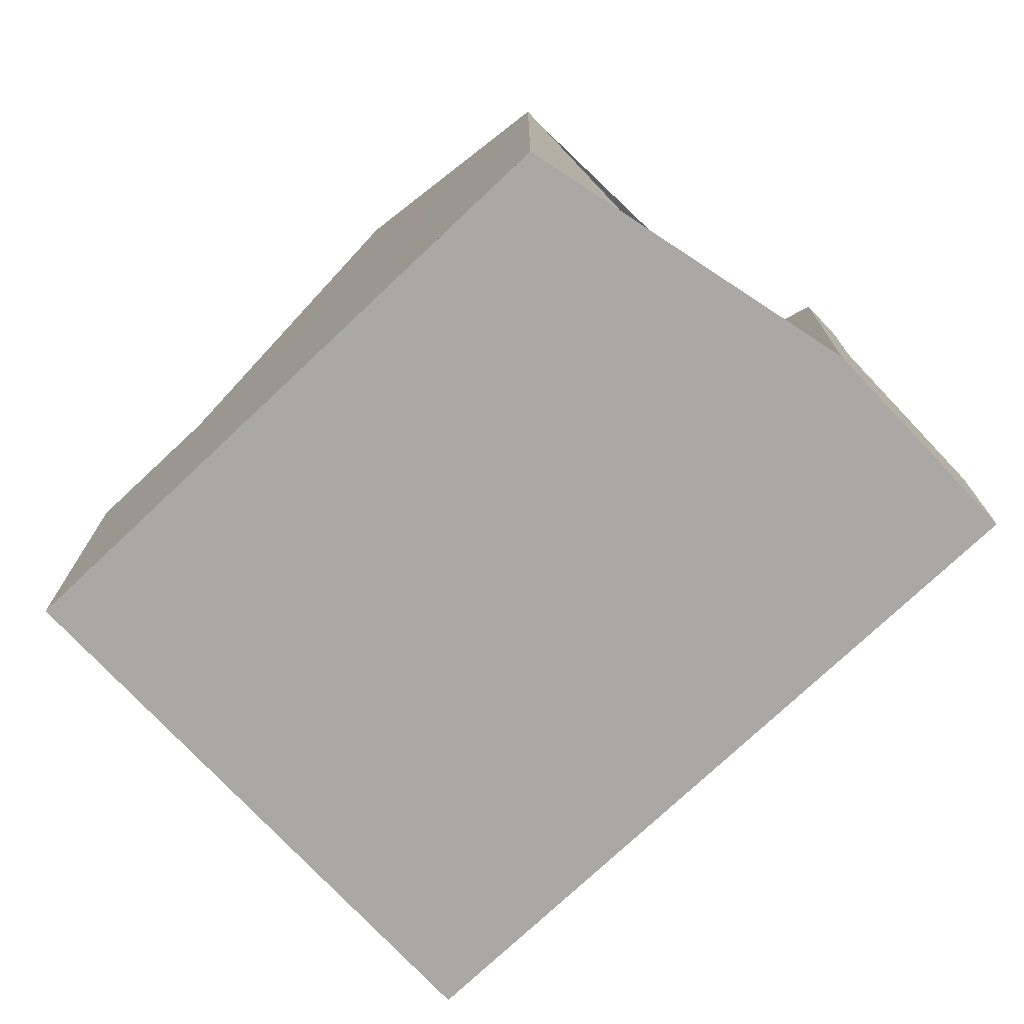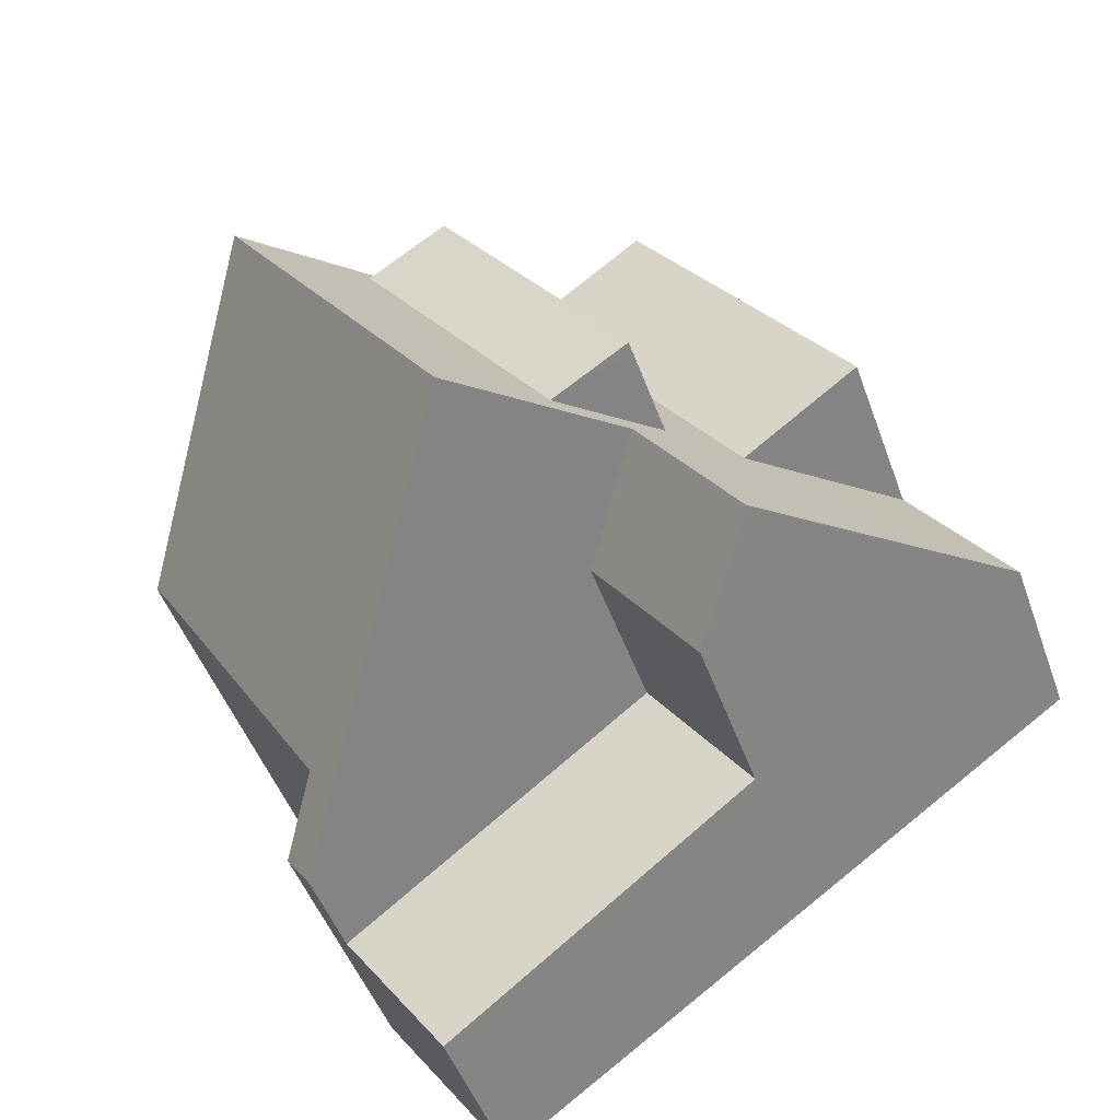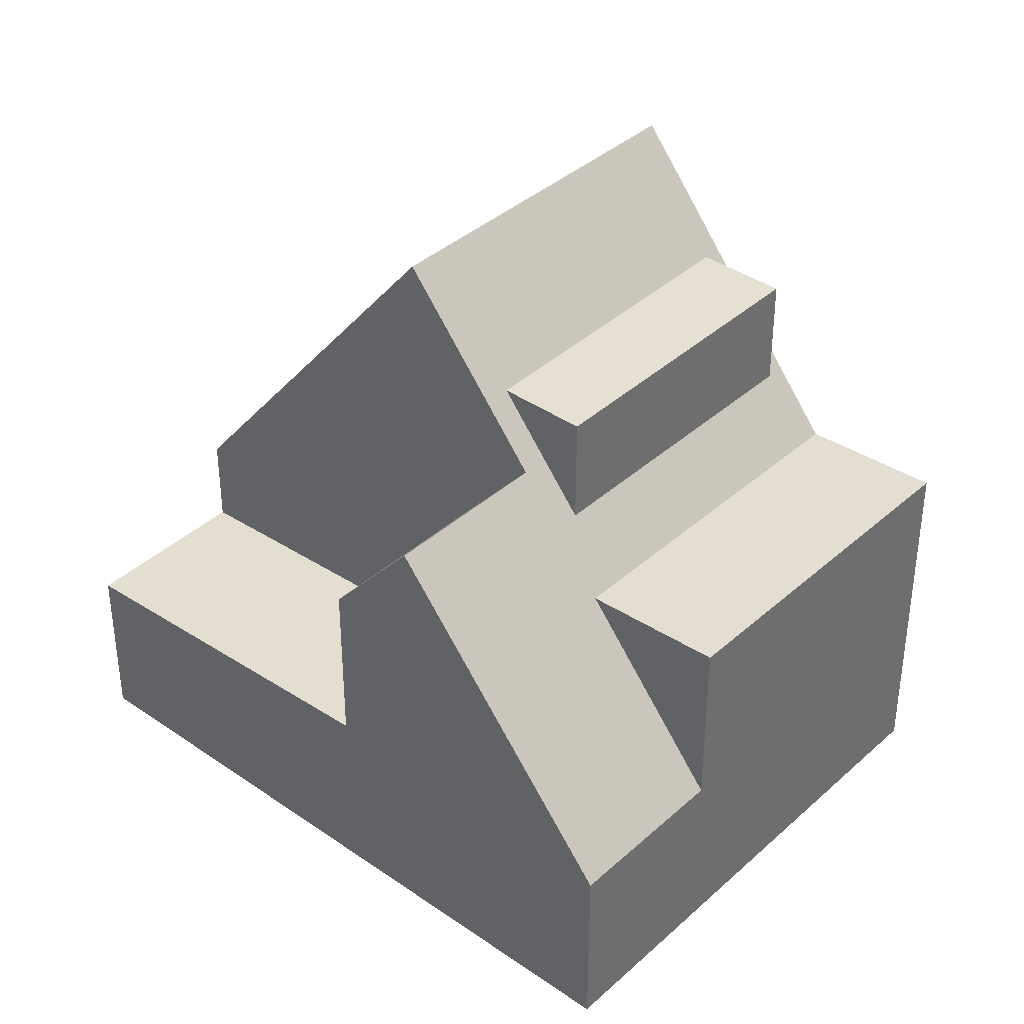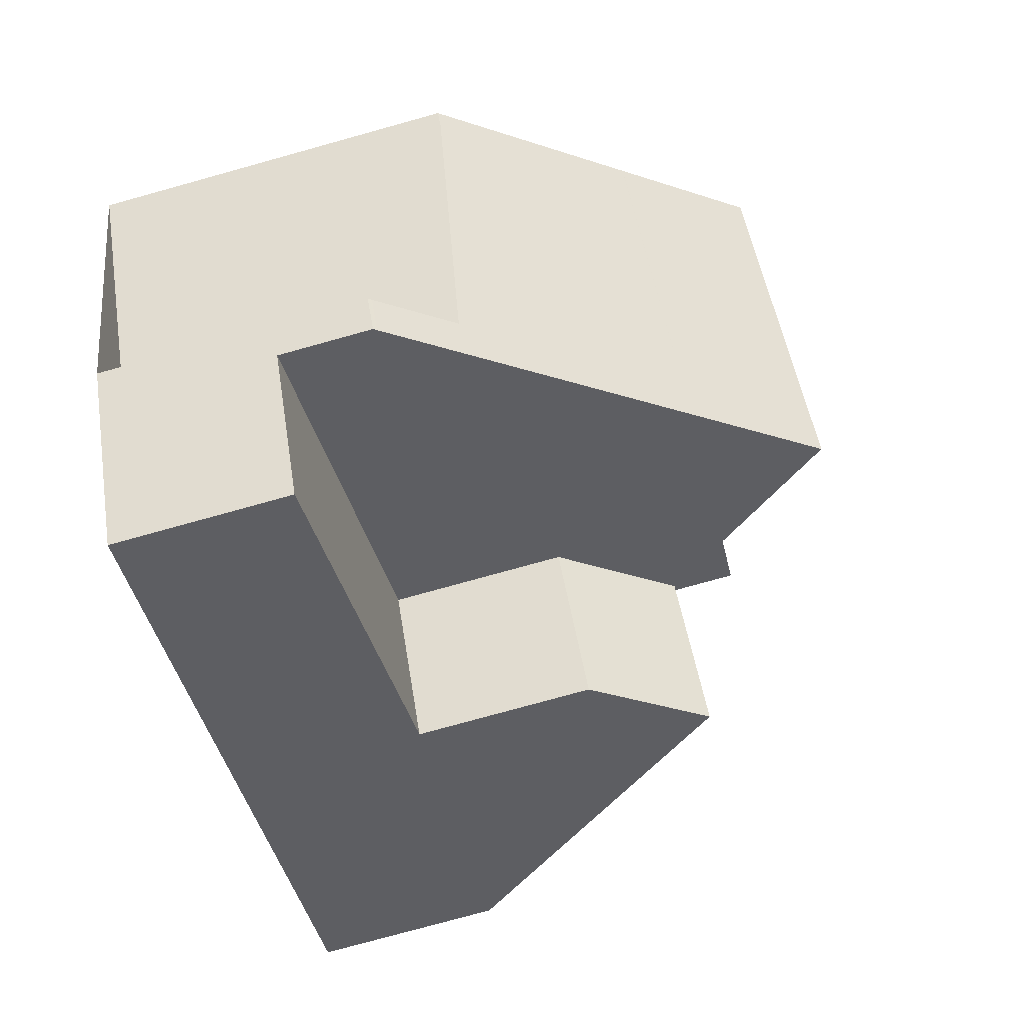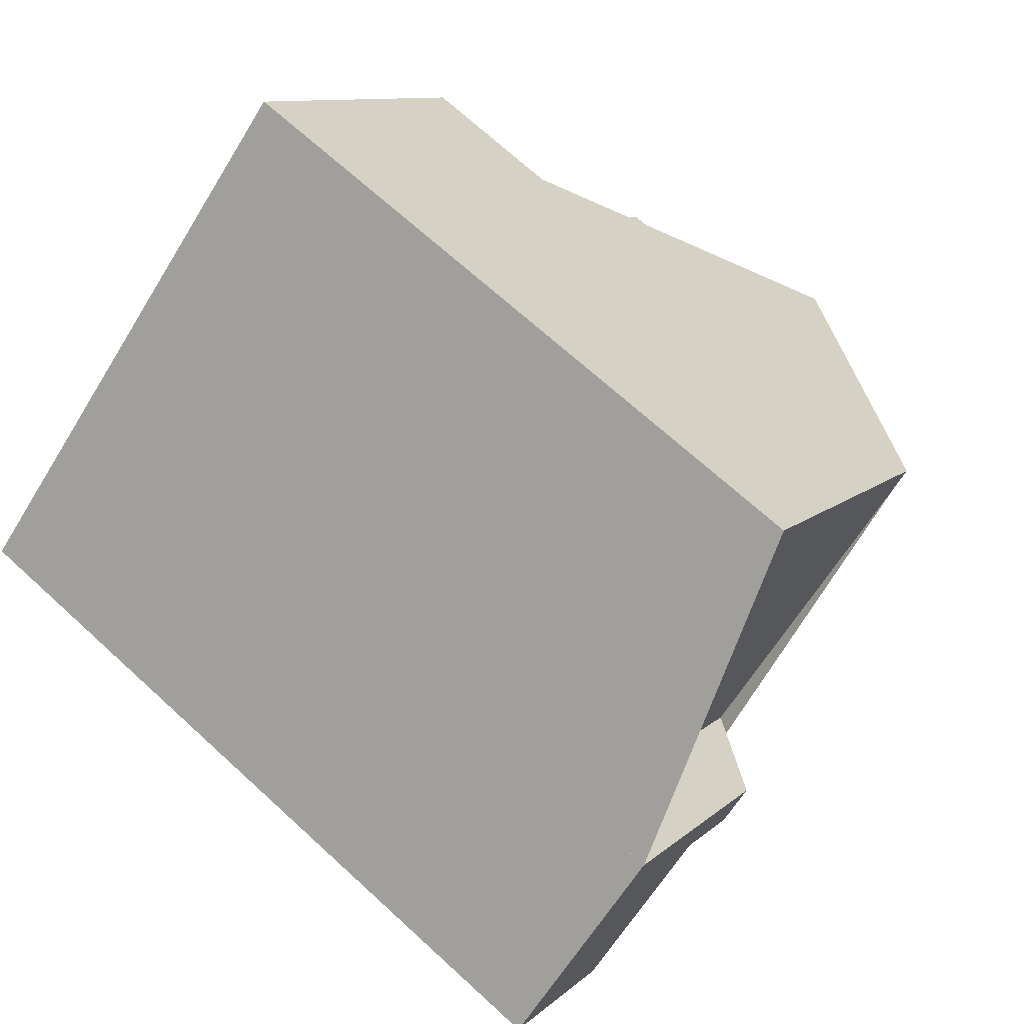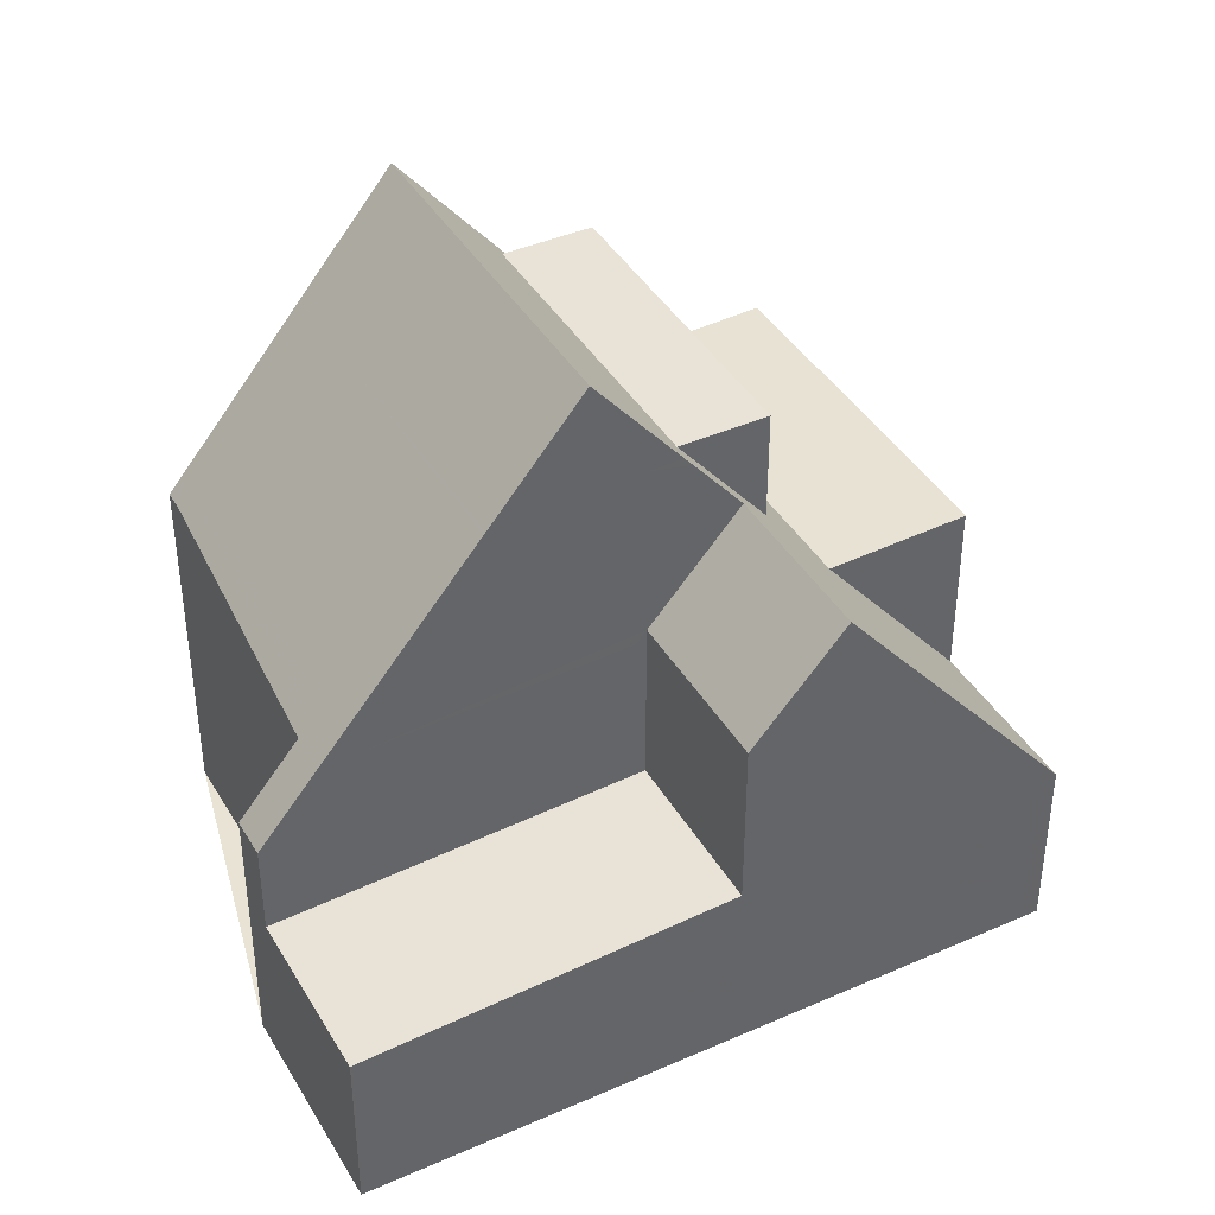
<metadata>
{"format":"obj","ext":"obj","renderer":"f3d","projection":"perspective","resolution":1024,"background":"white","views":[{"elev":-75.1,"azim":-101.5,"up":"+Z"},{"elev":-47.5,"azim":19.1,"up":"+Y"},{"elev":38.2,"azim":76.6,"up":"+Z"},{"elev":-76.8,"azim":-74.5,"up":"+Y"},{"elev":10.1,"azim":-154.2,"up":"+Y"},{"elev":41.2,"azim":7.0,"up":"+Z"}]}
</metadata>
<code>
v -1885 -2018 2.772
v -1895 -2022 4.019
v -1894 -2021 5.448
v -1897 -2017 5.456
v -1889 -2011 5.468
v -1893 -2024 2.606
v -1894 -2015 9.823
v -1886 -2020 5.432
v -1891 -2013 5.382
v -1885 -2018 3.091
v -1894 -2015 9.823
v -1891 -2013 5.382
v -1888 -2020 7.125
v -1886 -2016 2.765
v -1895 -2021 5.114
v -1895 -2016 8.061
v -1895 -2016 8.062
v -1895 -2016 8.06
v -1895 -2016 8.063
v -1894 -2015 9.823
v -1891 -2019 9.835
v -1895 -2022 4.018
v -1894 -2022 5.118
v -1889 -2021 5.322
v -1888 -2017 5.416
v -1886 -2016 5.502
v -1889 -2021 2.87
v -1895 -2022 2.619
v -1886 -2016 3.103
v -1886 -2016 3.116
v -1892 -2020 8.043
v -1893 -2014 8.059
v -1890 -2019 8.042
v -1893 -2014 8.058
v -1890 -2018 8.043
v -1892 -2020 8.08
v -1890 -2019 8.209
v -1893 -2014 8.192
v -1888 -2020 7.125
v -1892 -2013 7.091
v -1891 -2023 2.759
v -1892 -2020 2.773
v -1890 -2019 5.299
v -1889 -2021 5.497
v -1889 -2018 7.114
v -1892 -2014 7.092
v -1889 -2018 7.112
v -1891 -2013 5.383
v -1894 -2015 9.823
v -1892 -2014 7.091
v -1891 -2013 5.383
v -1889 -2011 5.468
v -1897 -2017 5.456
v -1893 -2014 8.058
v -1893 -2014 8.192
v -1892 -2013 6.345
v -1892 -2013 6.345
v -1892 -2013 8.057
v -1892 -2013 7.801
v -1889 -2017 8.042
v -1889 -2017 7.828
v -1892 -2013 6.346
v -1889 -2017 6.359
v -1887 -2020 6.367
v -1889 -2012 5.467
v -1886 -2016 2.805
v -1886 -2016 3.115
v -1886 -2016 5.501
v -1885 -2018 2.819
v -1889 -2011 5.467
v -1892 -2020 8.08
v -1891 -2019 9.835
v -1889 -2018 7.114
v -1886 -2016 5.501
v -1886 -2016 5.502
v -1895 -2022 4.018
v -1894 -2022 5.118
v -1892 -2020 8.043
v -1890 -2019 2.883
v -1890 -2019 5.305
v -1890 -2019 5.49
v -1886 -2016 3.103
v -1888 -2017 5.416
v -1891 -2019 9.835
v -1889 -2018 6.36
v -1886 -2016 2.805
v -1890 -2019 8.042
v -1890 -2019 8.209
v -1889 -2018 7.114
v -1892 -2020 2.773
v -1895 -2022 2.619
v -1888 -2017 5.416
v -1886 -2016 2.765
v -1894 -2021 5.689
v -1897 -2017 5.698
v -1894 -2021 2.684
v -1892 -2024 2.67
v -1894 -2021 2.684
v -1894 -2021 5.137
v -1894 -2021 5.689
v -1897 -2017 5.698
v -1885 -2018 3.091
v -1886 -2020 5.432
v -1887 -2020 6.367
v -1885 -2018 2.819
v -1888 -2020 7.125
v -1892 -2024 2.671
v -1893 -2024 2.606
v -1891 -2023 2.759
v -1885 -2018 2.772
v -1888 -2020 7.125
v -1889 -2021 2.87
v -1889 -2021 5.321
v -1889 -2021 5.497
v -1887 -2016 3.649
v -1885 -2019 3.663
v -1887 -2016 5.474
v -1890 -2012 5.44
v -1885 -2019 3.664
v -1887 -2016 3.649
v -1887 -2016 5.474
v -1890 -2012 5.439
v -1895 -2016 8.063
v -1894 -2015 9.824
v -1889 -2012 5.469
v -1889 -2012 5.469
v -1893 -2014 8.058
v -1892 -2013 8.057
v -1897 -2017 5.697
v -1895 -2016 8.06
v -1891 -2013 5.384
v -1890 -2012 5.441
v -1897 -2017 5.455
v -1891 -2013 5.384
v -1892 -2013 6.346
v -1892 -2013 7.801
v -1892 -2013 6.346
v -1892 -2013 8.057
v -1894 -2015 9.824
v -1893 -2014 8.058
v -1893 -2014 8.193
v -1892 -2014 7.092
v -1890 -2012 5.442
v -1887 -2016 5.475
v -1885 -2019 3.619
v -1887 -2016 3.612
v -1885 -2019 3.619
v -1890 -2012 5.441
v -1887 -2016 3.612
v -1887 -2016 5.475
v -1890 -2012 5.44
v -1890 -2019 5.49
v -1890 -2019 8.826
v -1890 -2019 2.883
v -1889 -2021 2.87
v -1889 -2021 5.497
v -1889 -2021 5.497
v -1890 -2019 8.186
v -1890 -2019 8.826
v -1890 -2019 5.49
v -1890 -2019 8.042
v -1894 -2014 8.795
v -1893 -2014 8.795
v -1890 -2019 2.883
v -1890 -2019 5.305
v -1893 -2015 8.796
v -1889 -2021 2.87
v -1892 -2020 8.079
v -1891 -2019 9.834
v -1886 -2016 5.499
v -1886 -2016 5.5
v -1890 -2018 8.043
v -1889 -2017 8.042
v -1895 -2022 4.018
v -1894 -2021 5.116
v -1894 -2021 5.69
v -1892 -2020 8.045
v -1888 -2017 5.414
v -1887 -2016 5.471
v -1887 -2016 5.472
v -1890 -2018 8.208
v -1890 -2019 8.823
v -1888 -2017 5.414
v -1889 -2017 6.359
v -1889 -2017 7.828
v -1889 -2017 6.359
v -1889 -2017 8.042
v -1891 -2019 9.834
v -1890 -2018 8.043
v -1889 -2018 7.112
v -1895 -2022 4.066
v -1895 -2022 4.067
v -1895 -2022 2.621
v -1893 -2024 2.608
v -1895 -2022 4.067
v -1895 -2022 4.066
v -1895 -2022 2.621
v -1893 -2024 2.608
v -1885 -2018 2.819
v -1885 -2018 2.772
v -1885 -2018 0
v -1885 -2018 4.441e-16
v -1895 -2022 4.067
v -1895 -2022 4.019
v -1895 -2022 0
v -1895 -2022 8.882e-16
v -1897 -2017 5.455
v -1894 -2021 5.448
v -1894 -2021 0
v -1897 -2017 -8.882e-16
v -1897 -2017 5.698
v -1897 -2017 5.456
v -1897 -2017 -8.882e-16
v -1897 -2017 0
v -1889 -2011 5.468
v -1889 -2011 5.468
v -1889 -2011 -8.882e-16
v -1889 -2011 0
v -1893 -2024 2.606
v -1893 -2024 2.606
v -1893 -2024 0
v -1893 -2024 0
v -1894 -2014 8.795
v -1894 -2015 9.823
v -1894 -2015 0
v -1894 -2014 0
v -1887 -2020 6.367
v -1886 -2020 5.432
v -1886 -2020 0
v -1887 -2020 0
v -1885 -2019 3.619
v -1885 -2018 3.091
v -1885 -2018 0
v -1885 -2019 -4.441e-16
v -1890 -2012 5.439
v -1891 -2013 5.382
v -1891 -2013 0
v -1890 -2012 -8.882e-16
v -1889 -2021 5.497
v -1888 -2020 7.125
v -1888 -2020 8.882e-16
v -1889 -2021 0
v -1894 -2021 5.448
v -1895 -2021 5.114
v -1895 -2021 0
v -1894 -2021 0
v -1895 -2016 8.062
v -1895 -2016 8.061
v -1895 -2016 0
v -1895 -2016 0
v -1894 -2015 9.823
v -1895 -2016 8.062
v -1895 -2016 0
v -1894 -2015 0
v -1892 -2013 7.091
v -1893 -2014 8.059
v -1893 -2014 1.776e-15
v -1892 -2013 8.882e-16
v -1893 -2014 8.059
v -1893 -2014 8.192
v -1893 -2014 -1.776e-15
v -1893 -2014 1.776e-15
v -1892 -2013 6.345
v -1892 -2013 7.091
v -1892 -2013 8.882e-16
v -1892 -2013 0
v -1892 -2024 2.67
v -1891 -2023 2.759
v -1891 -2023 0
v -1892 -2024 0
v -1889 -2012 5.469
v -1889 -2011 5.468
v -1889 -2011 0
v -1889 -2012 0
v -1897 -2017 5.456
v -1897 -2017 5.456
v -1897 -2017 0
v -1897 -2017 -8.882e-16
v -1891 -2013 5.382
v -1892 -2013 6.345
v -1892 -2013 0
v -1891 -2013 0
v -1888 -2020 7.125
v -1887 -2020 6.367
v -1887 -2020 0
v -1888 -2020 8.882e-16
v -1885 -2018 3.091
v -1885 -2018 2.819
v -1885 -2018 4.441e-16
v -1885 -2018 0
v -1889 -2011 5.468
v -1889 -2011 5.467
v -1889 -2011 8.882e-16
v -1889 -2011 -8.882e-16
v -1895 -2022 4.018
v -1895 -2022 4.018
v -1895 -2022 0
v -1895 -2022 0
v -1885 -2018 2.772
v -1886 -2016 2.765
v -1886 -2016 0
v -1885 -2018 0
v -1893 -2024 2.608
v -1892 -2024 2.67
v -1892 -2024 0
v -1893 -2024 0
v -1895 -2016 8.061
v -1897 -2017 5.698
v -1897 -2017 0
v -1895 -2016 0
v -1895 -2022 2.619
v -1893 -2024 2.606
v -1893 -2024 0
v -1895 -2022 -4.441e-16
v -1885 -2018 2.772
v -1885 -2018 2.772
v -1885 -2018 0
v -1885 -2018 0
v -1886 -2020 5.432
v -1885 -2019 3.664
v -1885 -2019 4.441e-16
v -1886 -2020 0
v -1890 -2012 5.44
v -1890 -2012 5.439
v -1890 -2012 -8.882e-16
v -1890 -2012 0
v -1886 -2016 5.5
v -1889 -2012 5.469
v -1889 -2012 0
v -1886 -2016 0
v -1897 -2017 5.456
v -1897 -2017 5.455
v -1897 -2017 -8.882e-16
v -1897 -2017 0
v -1885 -2019 3.664
v -1885 -2019 3.619
v -1885 -2019 -4.441e-16
v -1885 -2019 4.441e-16
v -1889 -2011 5.467
v -1890 -2012 5.44
v -1890 -2012 0
v -1889 -2011 8.882e-16
v -1893 -2014 8.192
v -1894 -2014 8.795
v -1894 -2014 0
v -1893 -2014 -1.776e-15
v -1891 -2023 2.759
v -1889 -2021 2.87
v -1889 -2021 0
v -1891 -2023 0
v -1886 -2016 5.502
v -1886 -2016 5.5
v -1886 -2016 0
v -1886 -2016 0
v -1895 -2022 4.019
v -1895 -2022 4.018
v -1895 -2022 0
v -1895 -2022 0
v -1895 -2021 5.114
v -1895 -2022 4.067
v -1895 -2022 8.882e-16
v -1895 -2021 0
v -1893 -2024 2.606
v -1893 -2024 2.608
v -1893 -2024 0
v -1893 -2024 0
v -1893 -2024 0
v -1895 -2022 0
v -1894 -2021 0
v -1897 -2017 0
v -1889 -2011 0
v -1885 -2018 0
f 157 111 13 156
f 57 9 48 56
f 18 16 17 19
f 19 17 11 20
f 159 37 158
f 67 30 14 66
f 112 27 24 113
f 99 43 42 98
f 68 26 30 67
f 55 38 32 54
f 161 33 45 160
f 59 46 34 58
f 61 47 35 60
f 158 37 33 161
f 163 49 7 162
f 54 32 40 50
f 113 24 44 114
f 62 46 59
f 63 47 61
f 137 56 48 134
f 70 5 52 65
f 101 16 18 95
f 141 55 54 140
f 166 139 49 163
f 140 54 50 142
f 56 50 40 57
f 142 50 56 137
f 66 29 67
f 149 120 121 150
f 148 118 122 151
f 169 72 71 168
f 171 75 74 170
f 192 175 77 191
f 177 78 94 176
f 168 71 78 177
f 116 103 83 115
f 104 85 83 103
f 102 82 86 105
f 194 108 91 193
f 106 89 85 104
f 155 109 90 154
f 180 144 117 179
f 105 86 93 110
f 176 94 77 175
f 107 96 90 109
f 196 23 99 98 197
f 99 23 100
f 95 53 4 101
f 119 8 103 116
f 103 8 64 104
f 105 69 10 102
f 198 6 108 194
f 104 64 39 106
f 167 41 109 155
f 110 1 69 105
f 109 41 97 107
f 152 73 111 157
f 113 80 79 112
f 114 81 80 113
f 146 82 102 145
f 179 117 92 178
f 145 102 10 147
f 120 25 121
f 118 51 12 122
f 123 19 20 124
f 125 65 52 126
f 129 95 18 130
f 130 18 19 123
f 143 132 118 148
f 133 53 95 129
f 131 51 118 132
f 185 136 135 184
f 186 137 134 183
f 181 141 140 189
f 188 139 166 182
f 187 138 136 185
f 170 74 144 180
f 145 116 115 146
f 147 119 116 145
f 148 65 125 143
f 150 68 67 29 149
f 151 70 65 148
f 158 36 21 159
f 160 43 99 100 31 161
f 161 31 36 158
f 162 38 55 163
f 164 42 43 165
f 165 43 160
f 182 166 141 181
f 163 55 141 166
f 168 123 124 169
f 170 125 126 171
f 172 127 128 173
f 195 15 175 192
f 176 129 130 177
f 177 130 123 168
f 179 132 143 180
f 175 15 3 133 129 176
f 181 88 153 182
f 178 131 132 179
f 183 83 85 186
f 189 87 88 181
f 182 153 84 188
f 190 89 87 189
f 186 85 89 190
f 180 143 125 170
f 191 76 174 192
f 193 96 107 194
f 192 174 2 195
f 197 28 22 196
f 194 107 97 198
f 200 201 202 199
f 204 205 206 203
f 208 209 210 207
f 212 213 214 211
f 216 217 218 215
f 220 221 222 219
f 224 225 226 223
f 228 229 230 227
f 232 233 234 231
f 236 237 238 235
f 240 241 242 239
f 244 245 246 243
f 248 249 250 247
f 252 253 254 251
f 256 257 258 255
f 260 261 262 259
f 264 265 266 263
f 268 269 270 267
f 272 273 274 271
f 276 277 278 275
f 280 281 282 279
f 284 285 286 283
f 288 289 290 287
f 292 293 294 291
f 296 297 298 295
f 300 301 302 299
f 304 305 306 303
f 308 309 310 307
f 312 313 314 311
f 316 317 318 315
f 320 321 322 319
f 324 325 326 323
f 328 329 330 327
f 332 333 334 331
f 336 337 338 335
f 340 341 342 339
f 344 345 346 343
f 348 349 350 347
f 352 353 354 351
f 356 357 358 355
f 360 361 362 359
f 364 365 366 363
f 368 369 370 371 372 367

</code>
